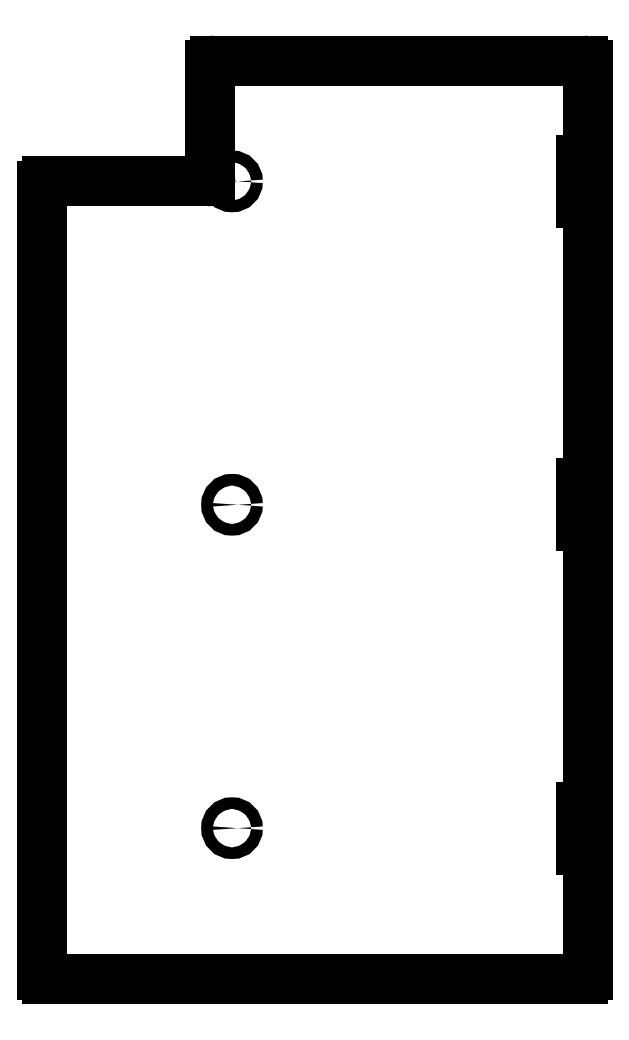
<metadata>
{"format":"dxf","ext":"dxf","renderer":"ezdxf+matplotlib","layout":"modelspace","background":"white","min_lineweight":24,"dpi":150}
</metadata>
<code>
0
SECTION
2
ENTITIES
0
ARC
8
Shape2DView
10
-567.9
20
101.5
30
0
40
2
50
90
51
180
0
LINE
8
Shape2DView
10
-493.9
20
103.5
30
0
11
-567.9
21
103.5
31
0
0
LINE
8
Shape2DView
10
-569.9
20
-264.5
30
0
11
-569.9
21
101.5
31
0
0
ARC
8
Shape2DView
10
-567.9
20
-264.5
30
0
40
2
50
180
51
-90
0
LINE
8
Shape2DView
10
-567.9
20
-266.5
30
0
11
-318.9
21
-266.5
31
0
0
ARC
8
Shape2DView
10
-318.9
20
-264.5
30
0
40
2
50
-90
51
0
0
LINE
8
Shape2DView
10
-316.9
20
-264.5
30
0
11
-316.9
21
-206.5
31
0
0
LINE
8
Shape2DView
10
-316.9
20
-206.5
30
0
11
-319.9
21
-206.5
31
0
0
LINE
8
Shape2DView
10
-319.9
20
-206.5
30
0
11
-319.9
21
-186.5
31
0
0
LINE
8
Shape2DView
10
-319.9
20
-186.5
30
0
11
-316.9
21
-186.5
31
0
0
LINE
8
Shape2DView
10
-316.9
20
-186.5
30
0
11
-316.9
21
-56.46
31
0
0
LINE
8
Shape2DView
10
-316.9
20
-56.46
30
0
11
-319.9
21
-56.46
31
0
0
LINE
8
Shape2DView
10
-319.9
20
-56.46
30
0
11
-319.9
21
-36.46
31
0
0
LINE
8
Shape2DView
10
-319.9
20
-36.46
30
0
11
-316.9
21
-36.46
31
0
0
LINE
8
Shape2DView
10
-316.9
20
-36.46
30
0
11
-316.9
21
93.54
31
0
0
LINE
8
Shape2DView
10
-316.9
20
93.54
30
0
11
-319.9
21
93.54
31
0
0
LINE
8
Shape2DView
10
-319.9
20
93.54
30
0
11
-319.9
21
113.5
31
0
0
LINE
8
Shape2DView
10
-319.9
20
113.5
30
0
11
-316.9
21
113.5
31
0
0
LINE
8
Shape2DView
10
-316.9
20
113.5
30
0
11
-316.9
21
157.5
31
0
0
ARC
8
Shape2DView
10
-318.9
20
157.5
30
0
40
2
50
-3.257e-12
51
90
0
LINE
8
Shape2DView
10
-318.9
20
159.5
30
0
11
-489.9
21
159.5
31
0
0
ARC
8
Shape2DView
10
-489.9
20
157.5
30
0
40
2
50
90
51
180
0
LINE
8
Shape2DView
10
-491.9
20
157.5
30
0
11
-491.9
21
105.5
31
0
0
ARC
8
Shape2DView
10
-493.9
20
105.5
30
0
40
2
50
-90
51
-8.142e-13
0
CIRCLE
8
Shape2DView
10
-481.9
20
-196.5
40
2.7
0
CIRCLE
8
Shape2DView
10
-481.9
20
-46.46
40
2.7
0
CIRCLE
8
Shape2DView
10
-481.9
20
103.5
40
2.7
0
ENDSEC
0
EOF

</code>
